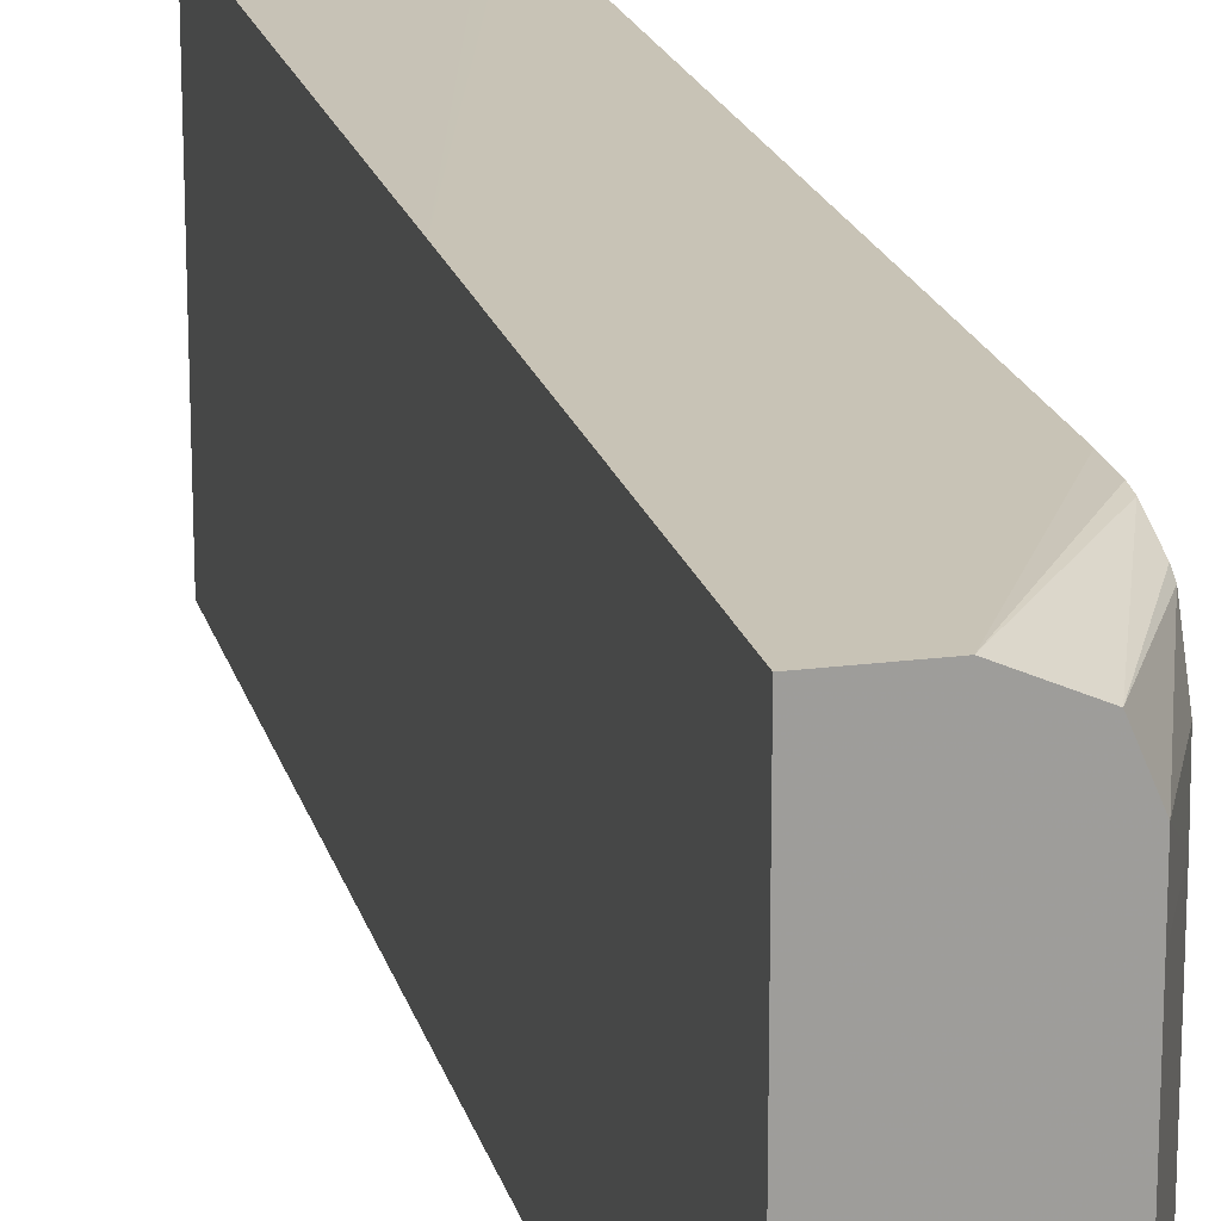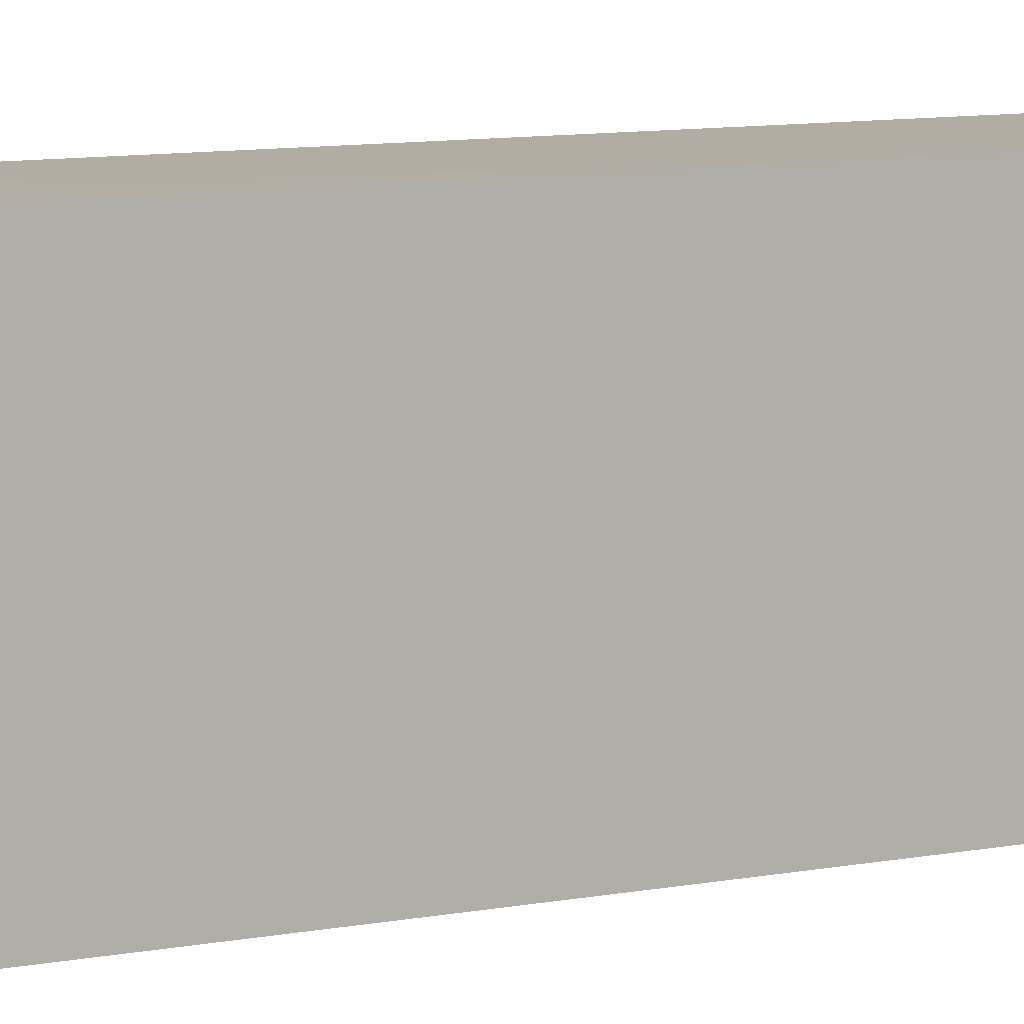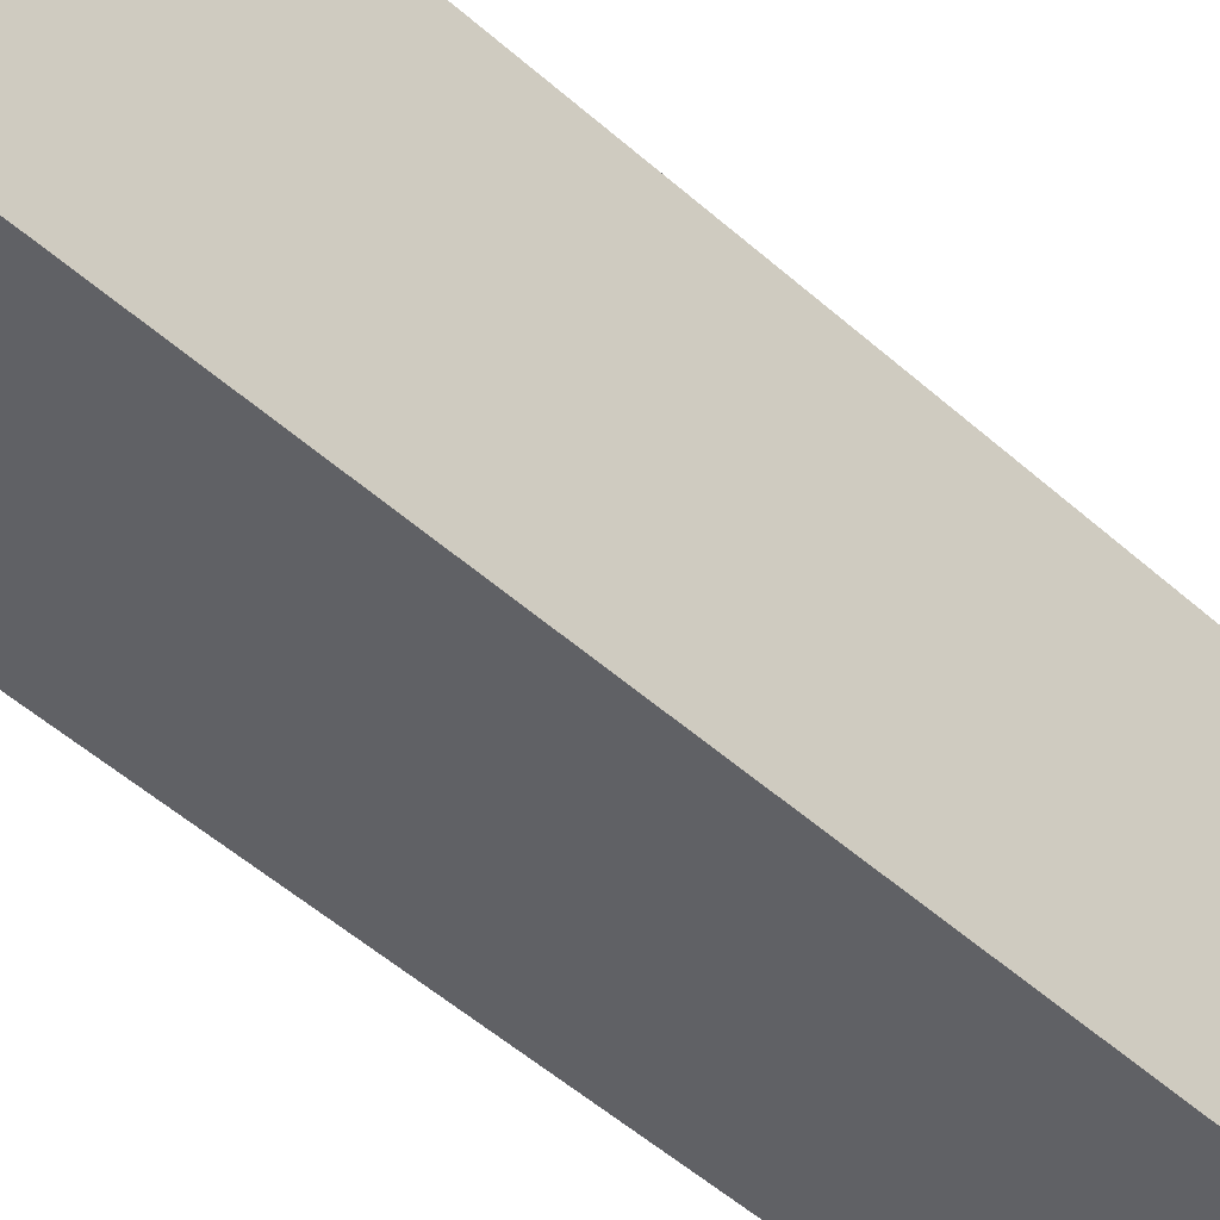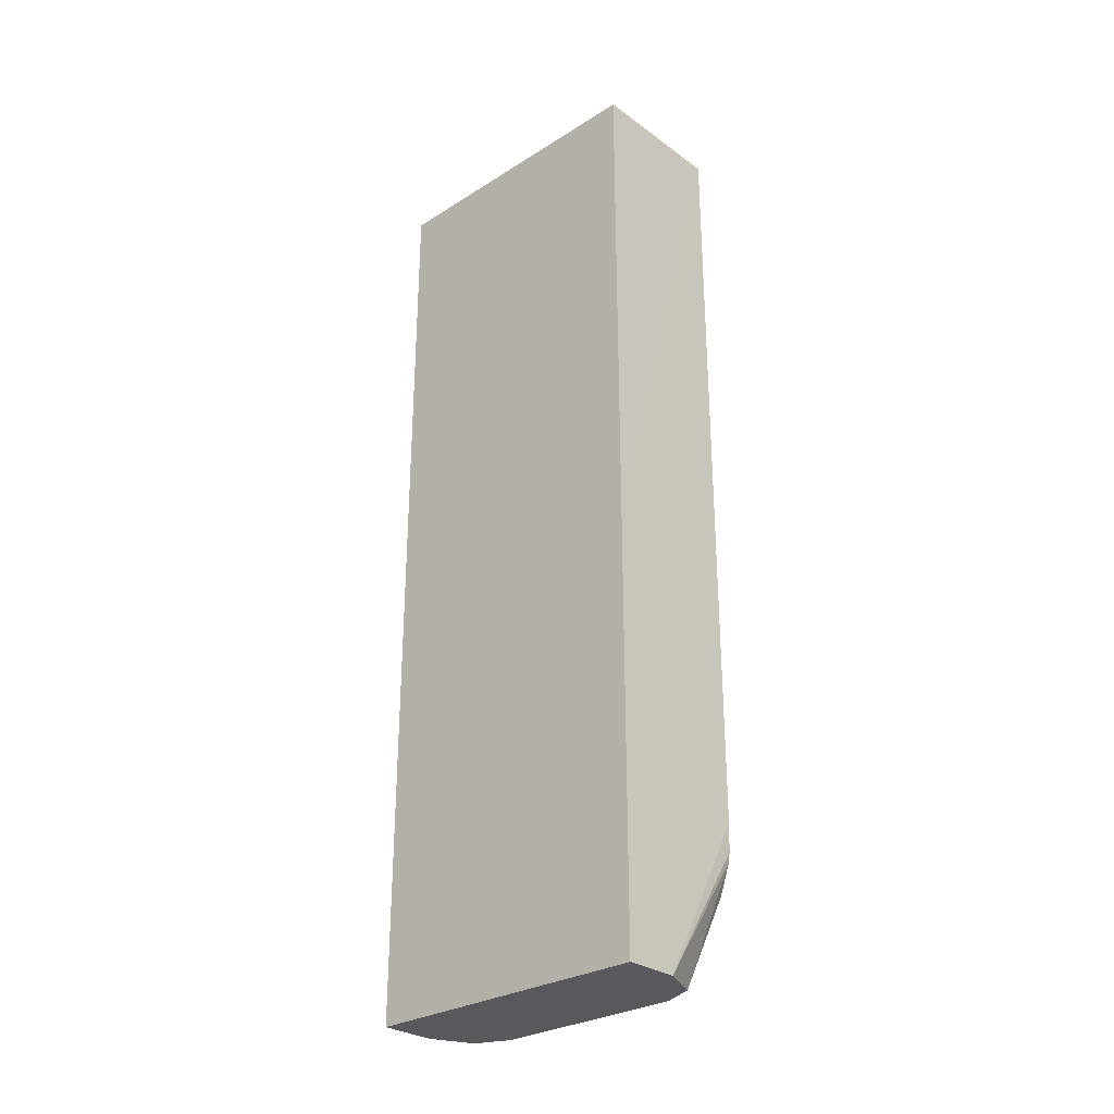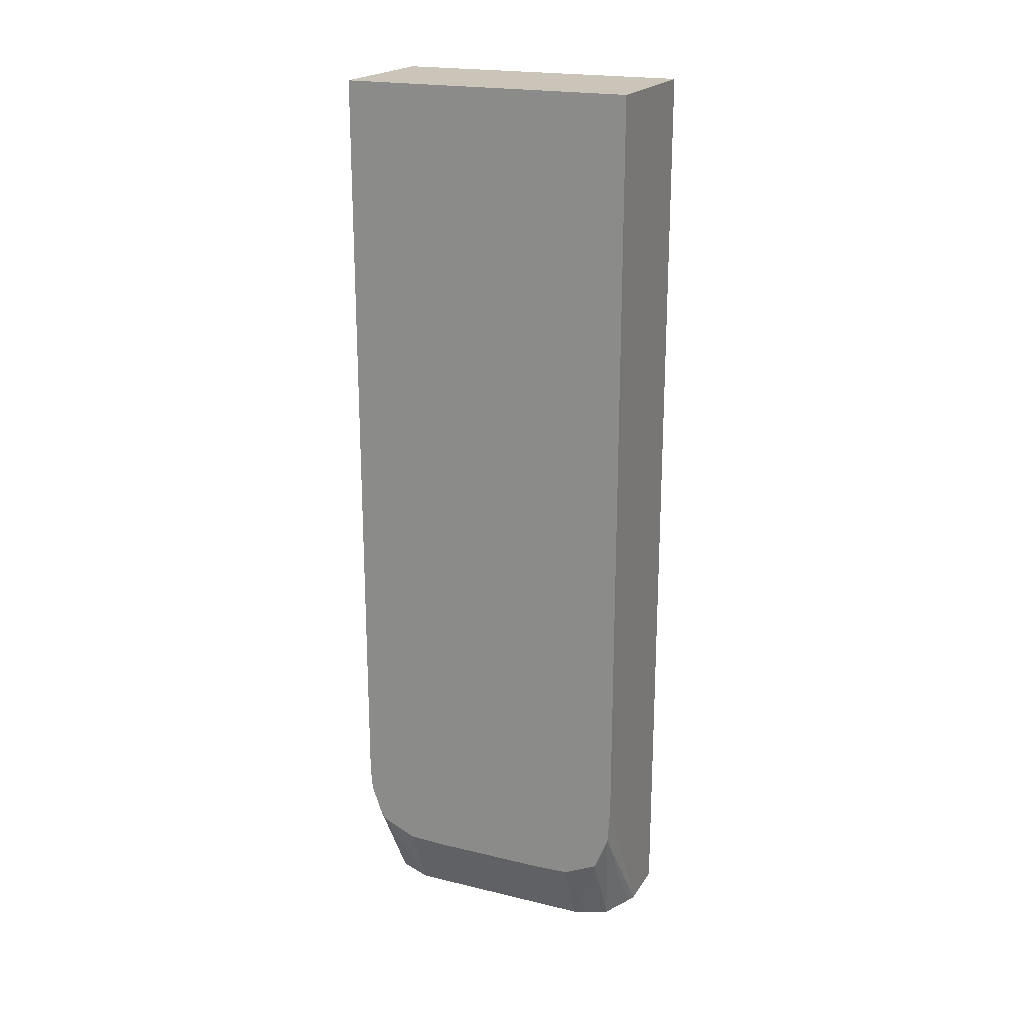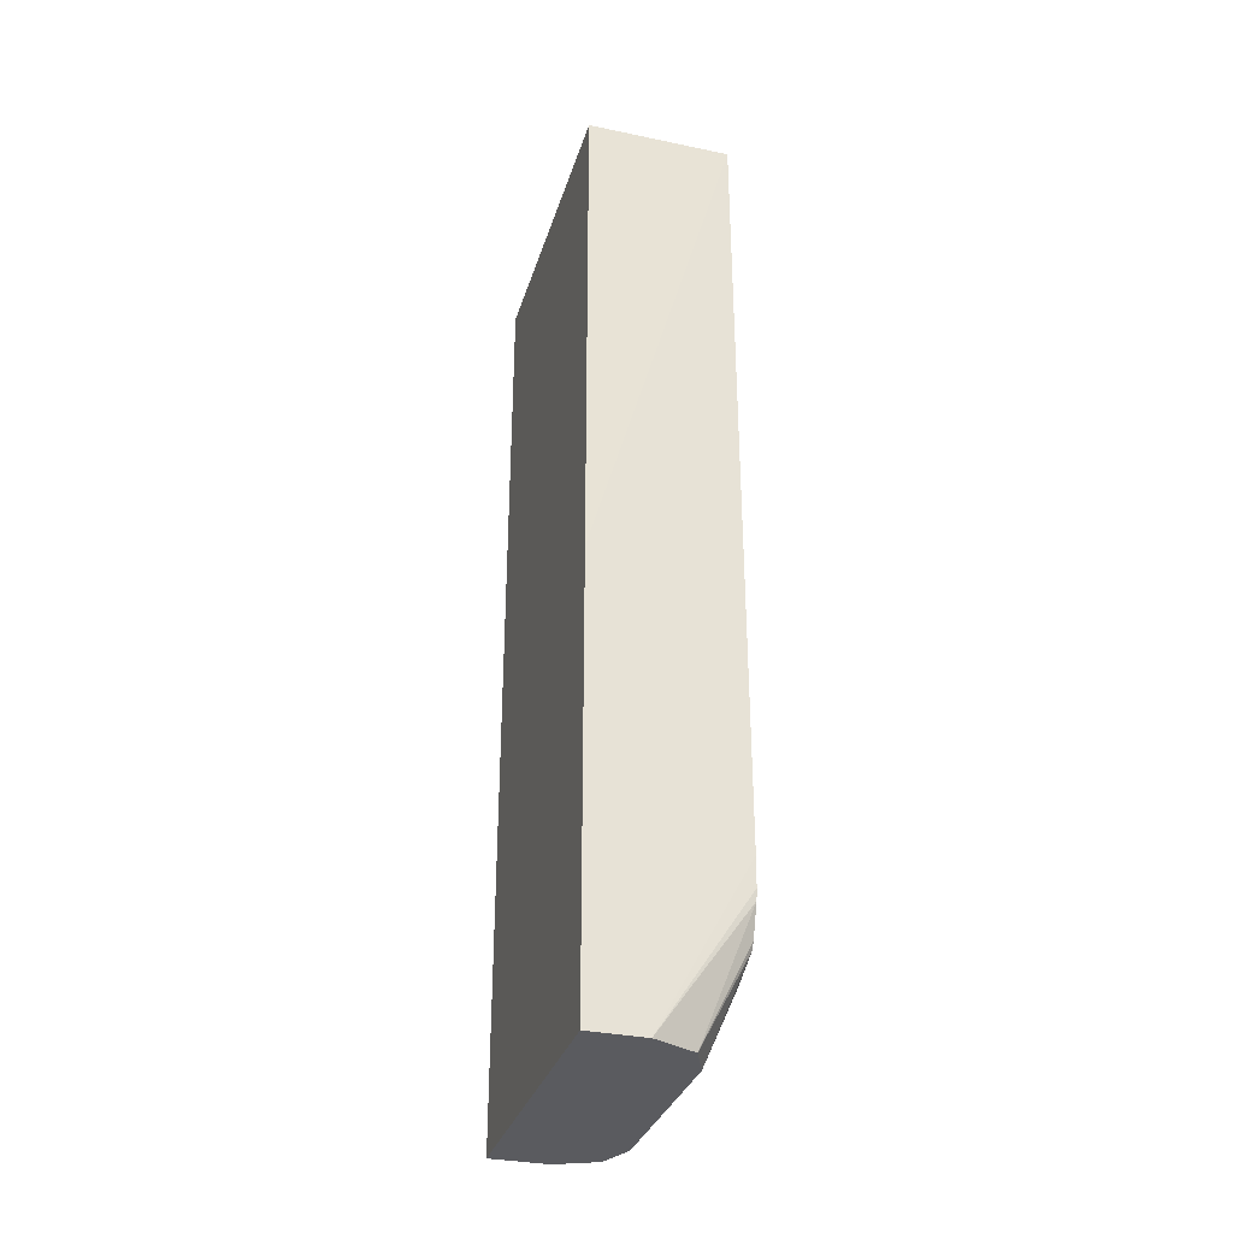
<metadata>
{"format":"obj","ext":"obj","renderer":"f3d","projection":"perspective","resolution":1024,"background":"white","views":[{"elev":19.4,"azim":166.2,"up":"+Y"},{"elev":10.6,"azim":65.6,"up":"+Y"},{"elev":-49.9,"azim":45.4,"up":"+Y"},{"elev":-29.0,"azim":132.9,"up":"+Z"},{"elev":20.5,"azim":-66.5,"up":"+Z"},{"elev":-33.1,"azim":163.7,"up":"+Z"}]}
</metadata>
<code>
v -0.01135 -0.005831 0.01755
v -0.01438 -0.005785 0.0224
v -0.01478 -0.005736 0.0224
v -0.0117 -0.005695 0.01755
v -0.009199 -0.005831 0.01755
v -0.01478 -0.005831 0.02392
v -0.01478 -0.005164 0.02099
v -0.01298 -0.005107 0.01755
v -0.009199 0.005831 0.01755
v -0.009199 -0.005831 0.05417
v -0.01478 -0.005831 0.05417
v -0.01478 -0.003838 0.02037
v -0.01355 -0.003783 0.01755
v -0.01349 -0.003919 0.01755
v -0.01135 0.005831 0.01755
v -0.009199 0.005831 0.0345
v -0.009199 0.005798 0.05417
v -0.01478 0.005829 0.05417
v -0.01478 -0.003783 0.02034
v -0.01355 -0.002269 0.01755
v -0.01478 -0.002416 0.0203
v -0.01478 -0.002269 0.02029
v -0.01298 0.005107 0.01755
v -0.01478 0.005736 0.0224
v -0.01478 0.005798 0.0228
v -0.01478 0.005831 0.02392
v -0.01135 0.005831 0.03148
v -0.01438 0.005828 0.05417
v -0.009199 0.005829 0.03602
v -0.01286 0.00582 0.05417
v -0.01478 0.005831 0.02583
v -0.01355 0.002269 0.01755
v -0.01478 0.002269 0.02029
v -0.01355 0.003783 0.01755
v -0.01478 0.005164 0.02099
v -0.01478 0.00533 0.02126
v -0.01478 0.003783 0.02034
f 1 2 3
f 1 3 4
f 1 4 8
f 1 8 14
f 1 14 13
f 1 13 20
f 1 20 32
f 1 32 34
f 1 34 23
f 1 23 15
f 1 15 9
f 1 9 5
f 1 5 10
f 1 10 11
f 1 11 6
f 1 6 2
f 2 6 3
f 3 7 8
f 3 8 4
f 3 6 11
f 3 11 18
f 3 18 31
f 3 31 26
f 3 26 25
f 3 25 24
f 3 24 36
f 3 36 35
f 3 35 37
f 3 37 33
f 3 33 22
f 3 22 21
f 3 21 19
f 3 19 12
f 3 12 7
f 5 9 16
f 5 16 29
f 5 29 17
f 5 17 10
f 7 12 13
f 7 13 14
f 7 14 8
f 9 15 26
f 9 26 31
f 9 31 27
f 9 27 16
f 10 17 30
f 10 30 28
f 10 28 18
f 10 18 11
f 12 19 13
f 13 19 21
f 13 21 22
f 13 22 20
f 15 23 24
f 15 24 25
f 15 25 26
f 16 27 18
f 16 18 28
f 16 28 29
f 17 29 30
f 18 27 31
f 20 22 33
f 20 33 32
f 23 34 35
f 23 35 36
f 23 36 24
f 28 30 29
f 32 33 34
f 33 37 34
f 34 37 35

</code>
